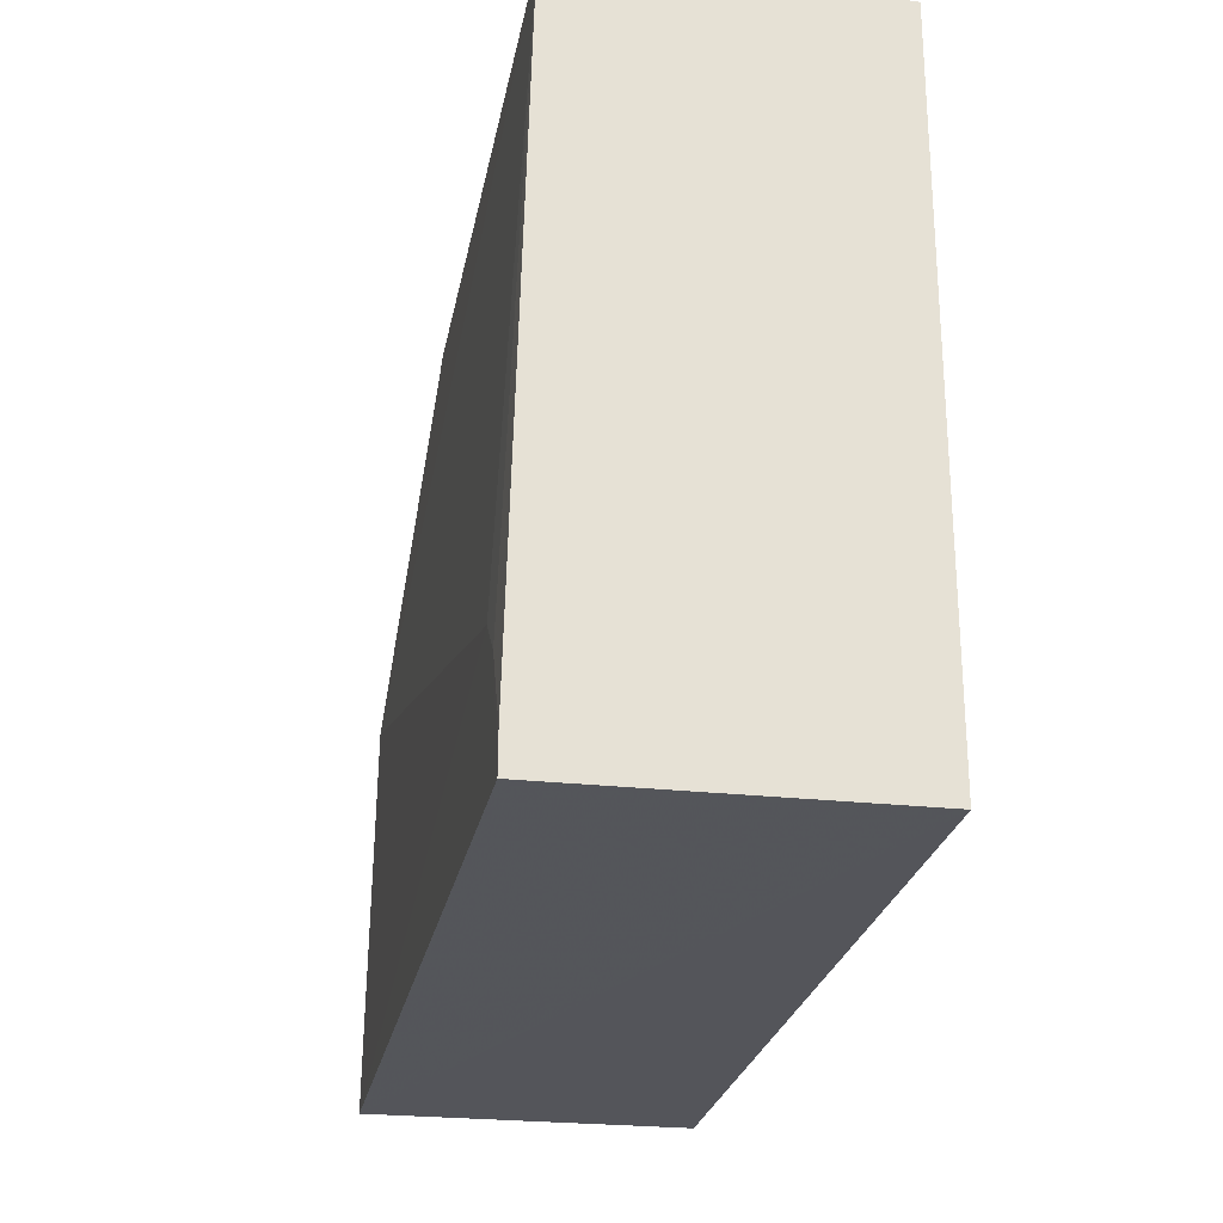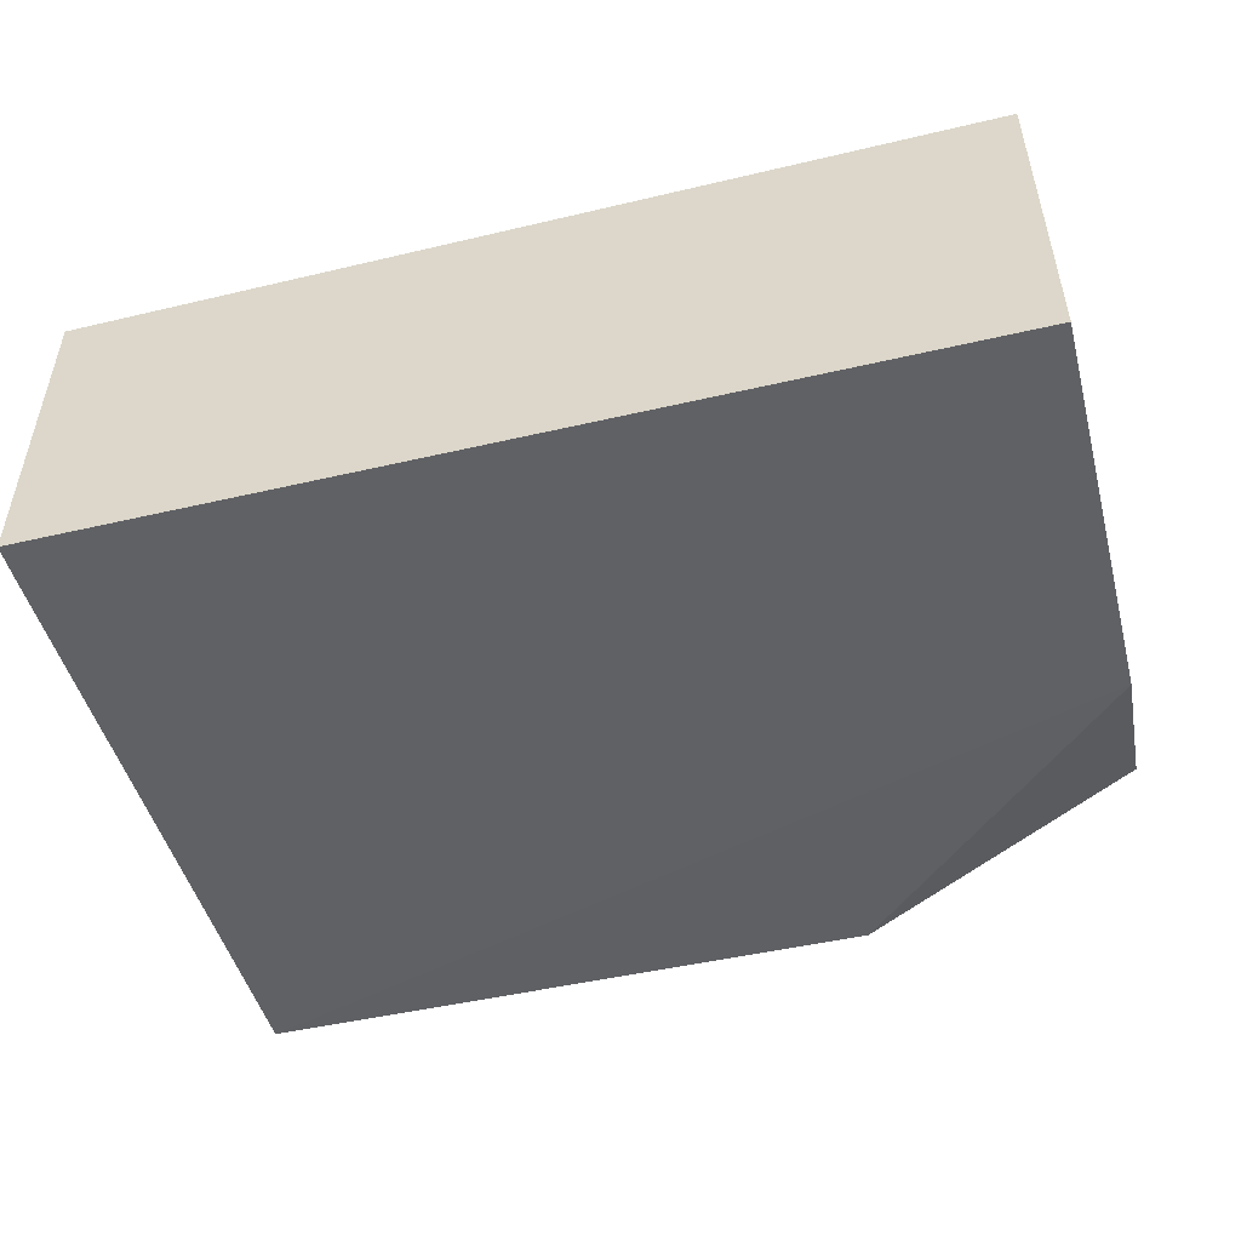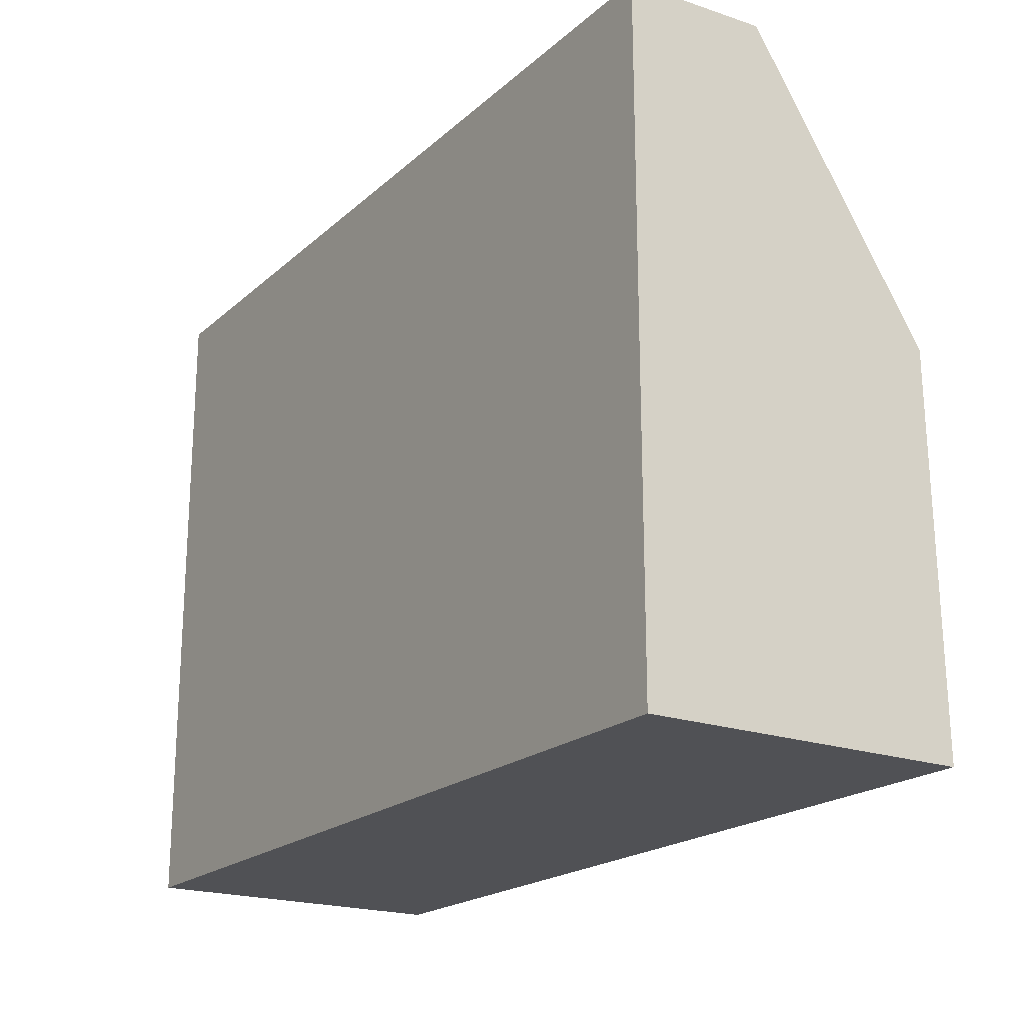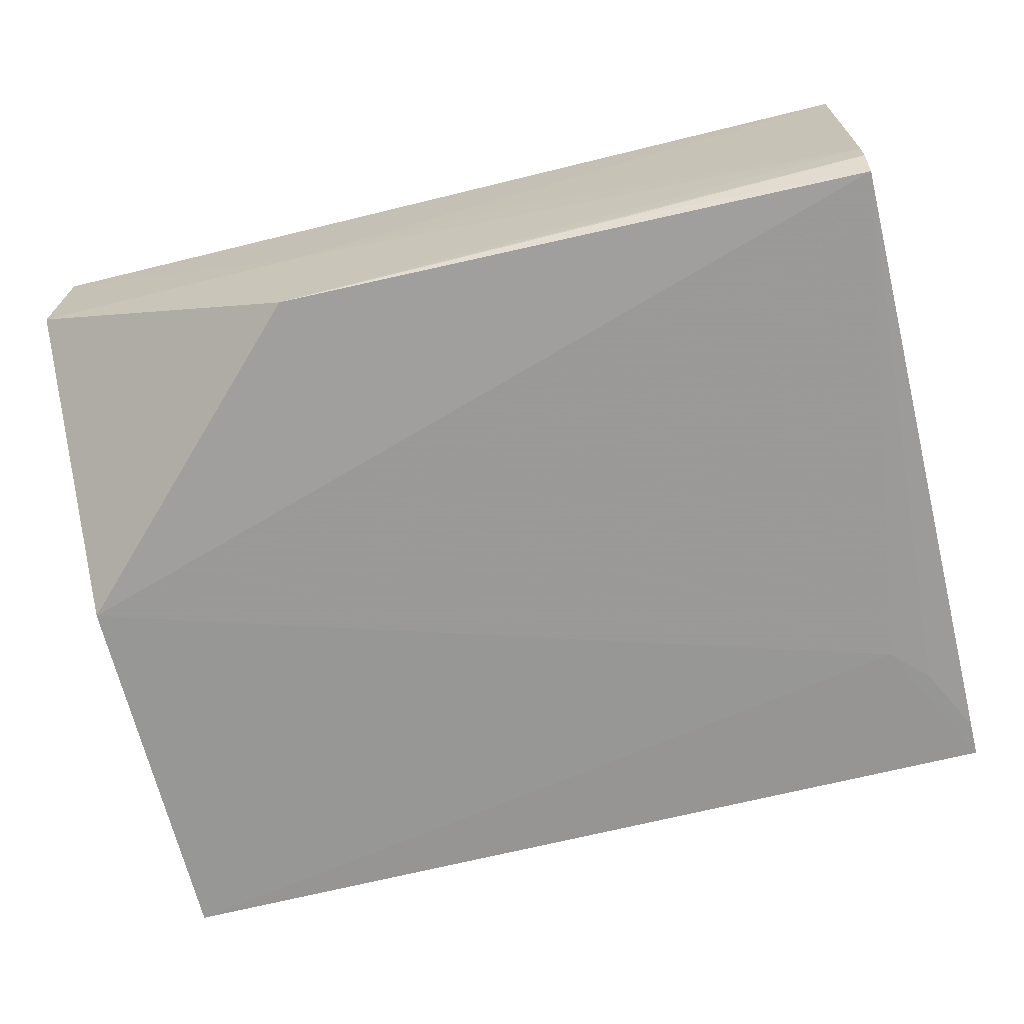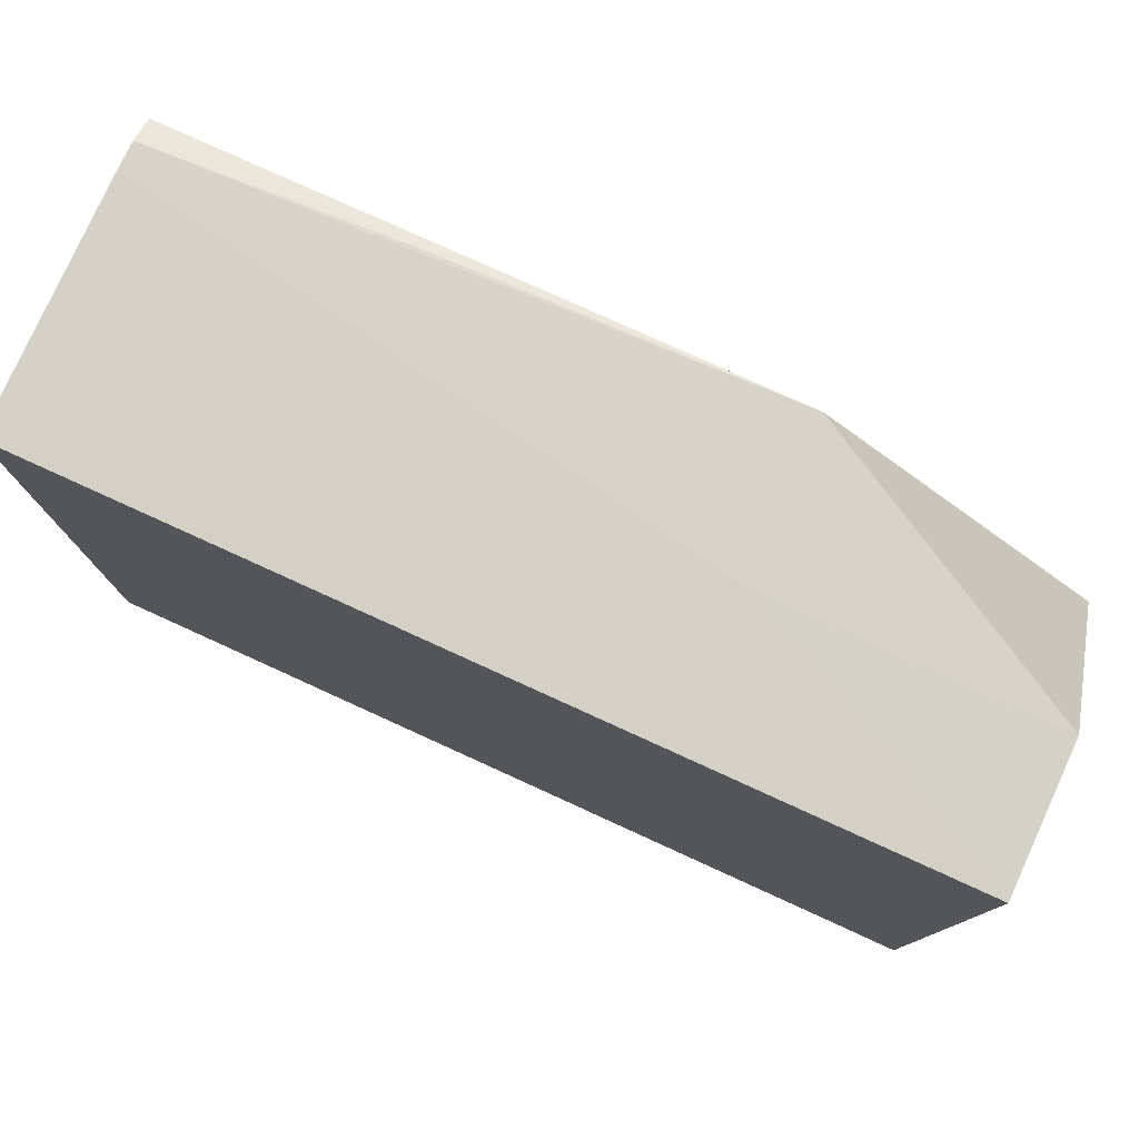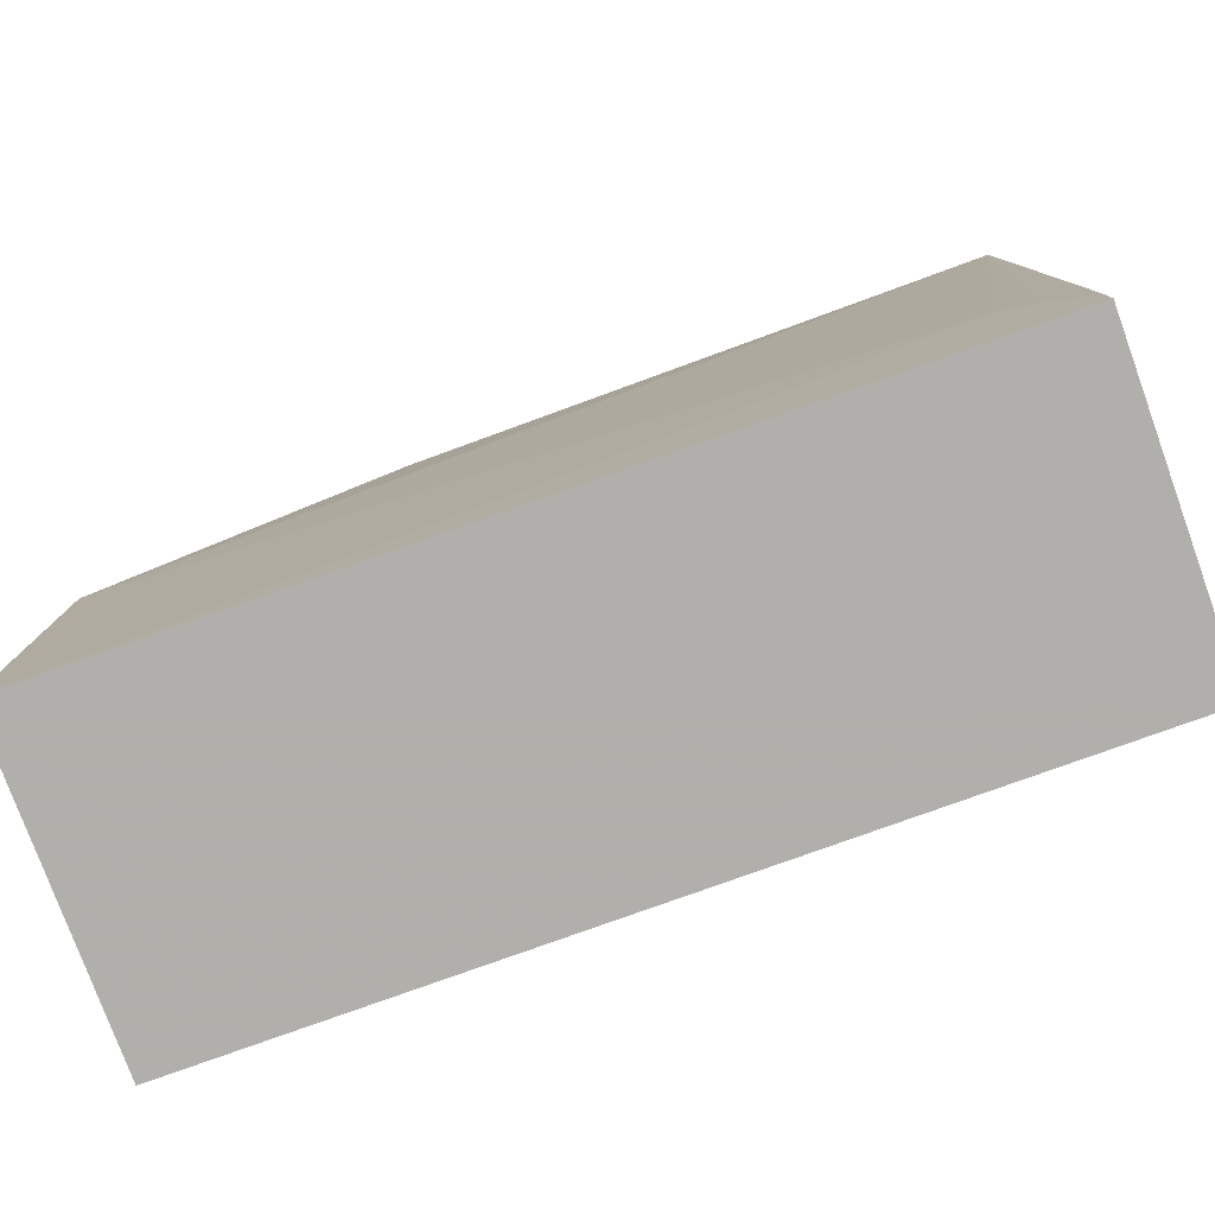
<metadata>
{"format":"obj","ext":"obj","renderer":"f3d","projection":"perspective","resolution":1024,"background":"white","views":[{"elev":-25.1,"azim":-100.4,"up":"+Y"},{"elev":-49.5,"azim":14.7,"up":"+Z"},{"elev":-20.2,"azim":56.9,"up":"+Y"},{"elev":-67.2,"azim":-166.2,"up":"+Z"},{"elev":78.0,"azim":24.5,"up":"+Y"},{"elev":-78.1,"azim":-160.1,"up":"+Y"}]}
</metadata>
<code>
v 0.002632 0.03168 0.0151
v 0.002632 0.001701 0.01511
v 0.00265 0.001688 0.0005228
v -0.03715 0.03141 0.001583
v -0.03716 0.001701 0.01511
v -0.01008 0.03183 0.001711
v -0.03716 0.0317 0.0151
v -0.03714 0.001691 0.0007961
v 0.00265 0.01918 0.0007634
v -0.03715 0.03191 0.003937
v 0.002632 0.03187 0.00874
v -0.03397 0.008049 0.0007988
v -0.03714 0.03188 0.002744
v -0.01011 0.03192 0.008699
v -0.03555 0.006466 0.0008058
v -0.02593 0.03183 0.00214
v -0.02124 0.03189 0.008714
v -0.03714 0.003283 0.0008052
f 5 2 1
f 5 3 2
f 7 5 1
f 7 4 5
f 8 5 4
f 8 3 5
f 9 4 6
f 9 1 2
f 9 2 3
f 10 4 7
f 11 9 6
f 11 1 9
f 12 4 9
f 12 9 3
f 12 3 8
f 13 10 6
f 13 4 10
f 14 11 6
f 14 6 10
f 14 7 1
f 14 1 11
f 15 12 8
f 15 4 12
f 16 13 6
f 16 6 4
f 16 4 13
f 17 14 10
f 17 10 7
f 17 7 14
f 18 15 8
f 18 8 4
f 18 4 15

</code>
